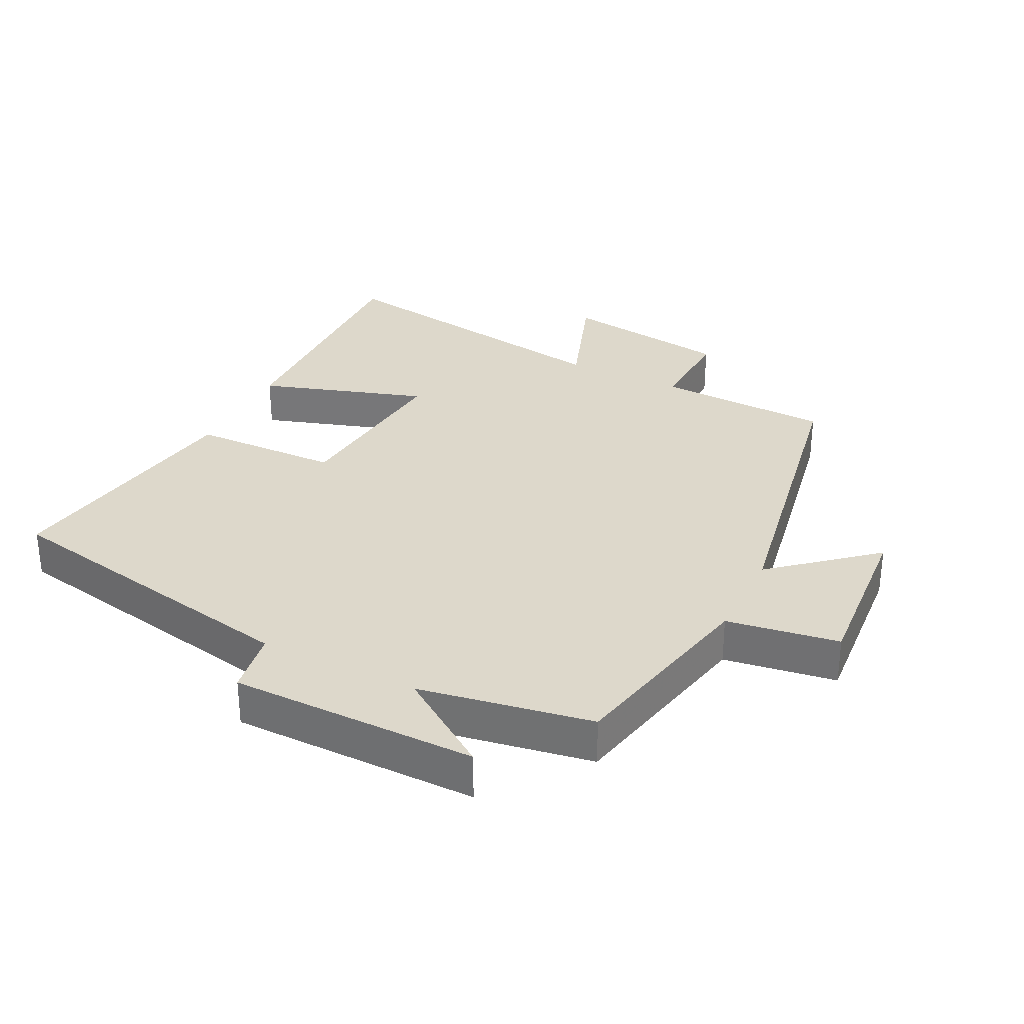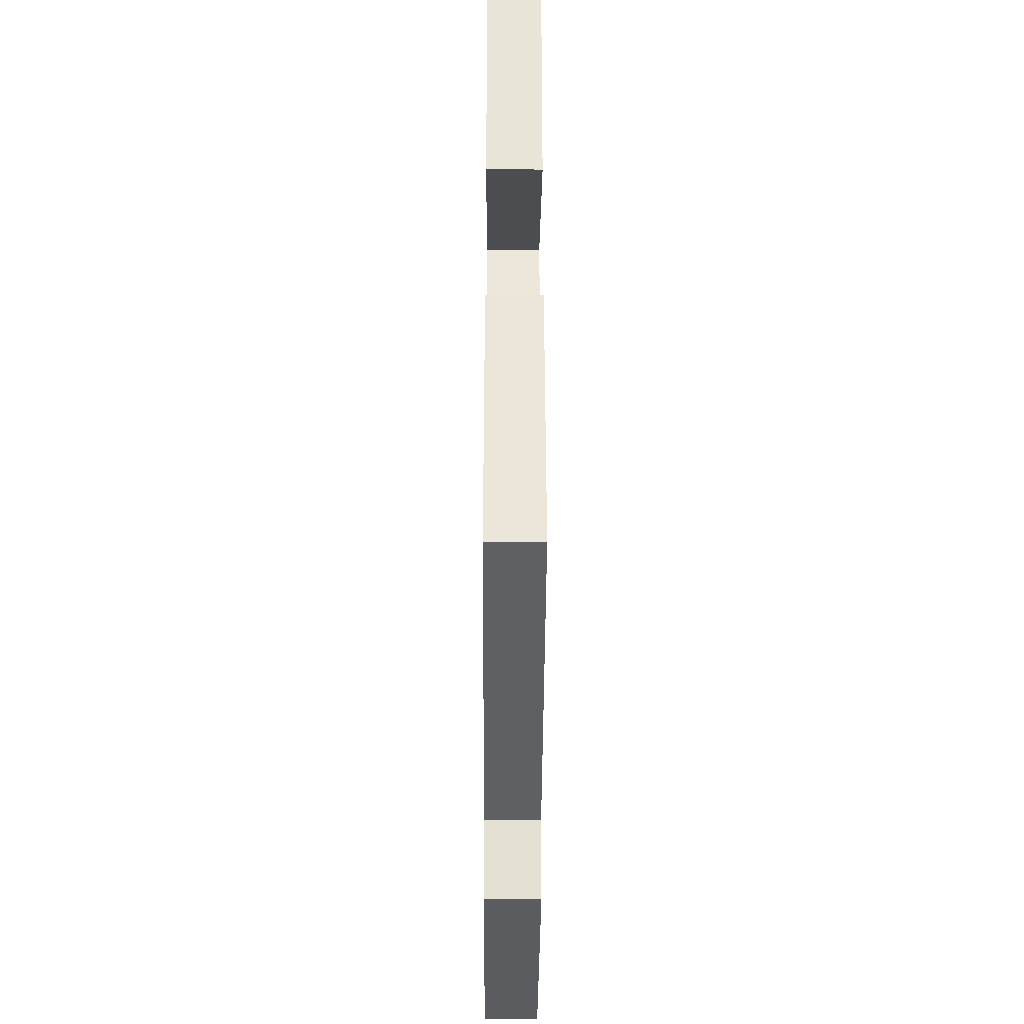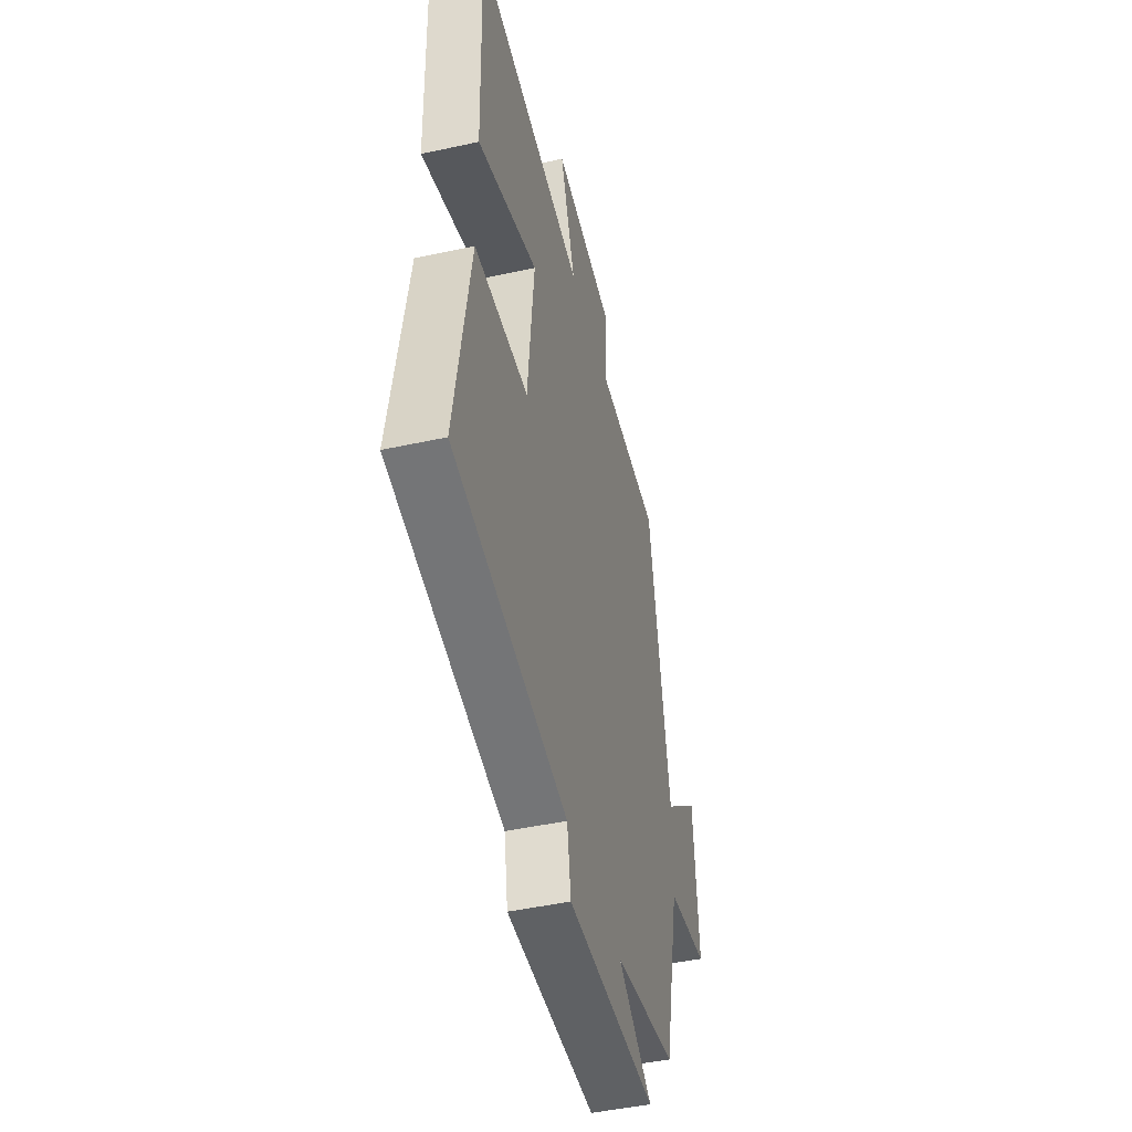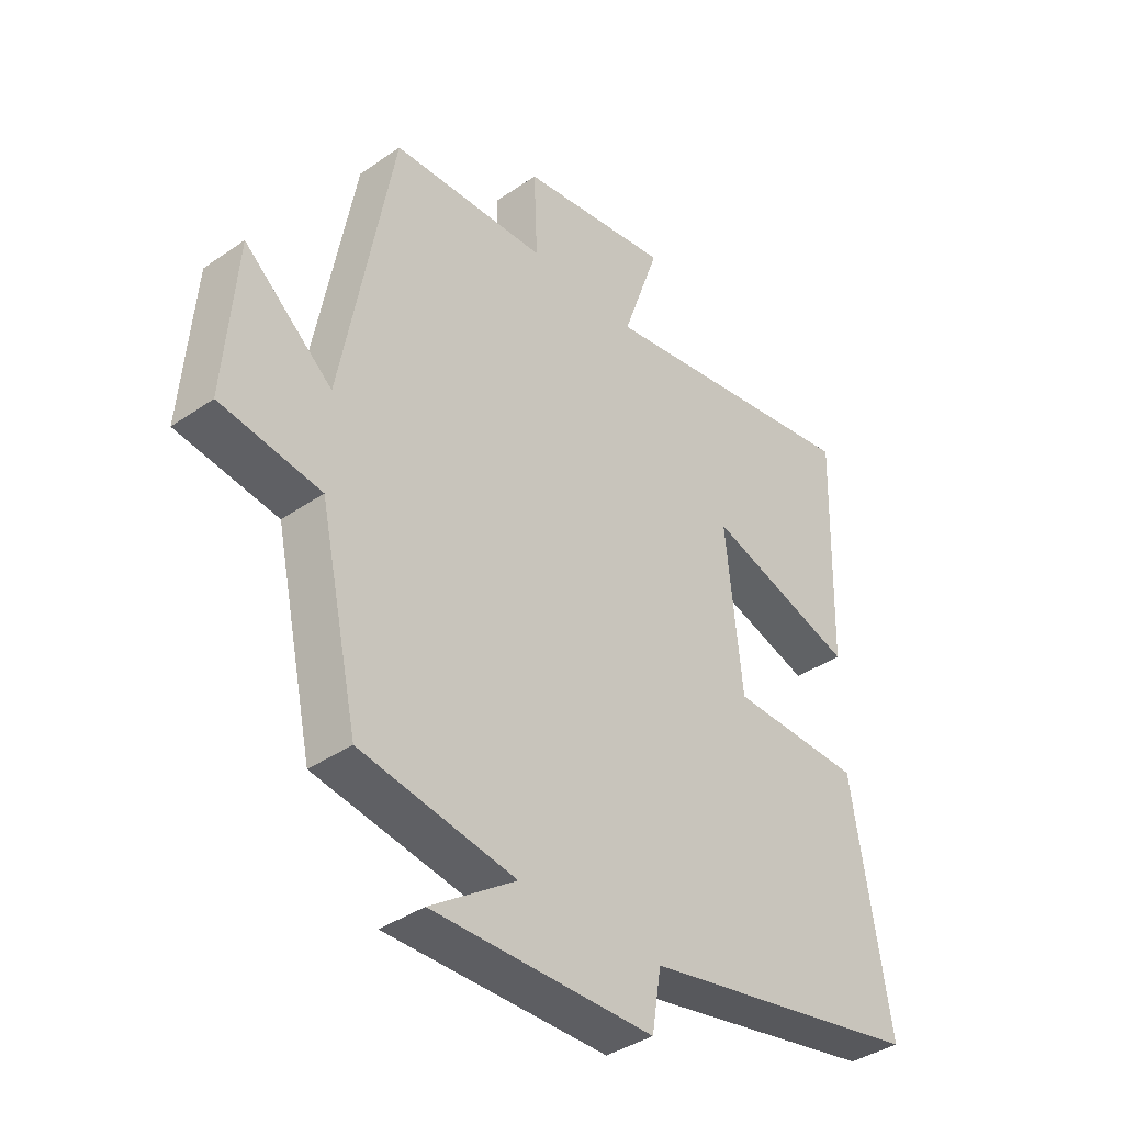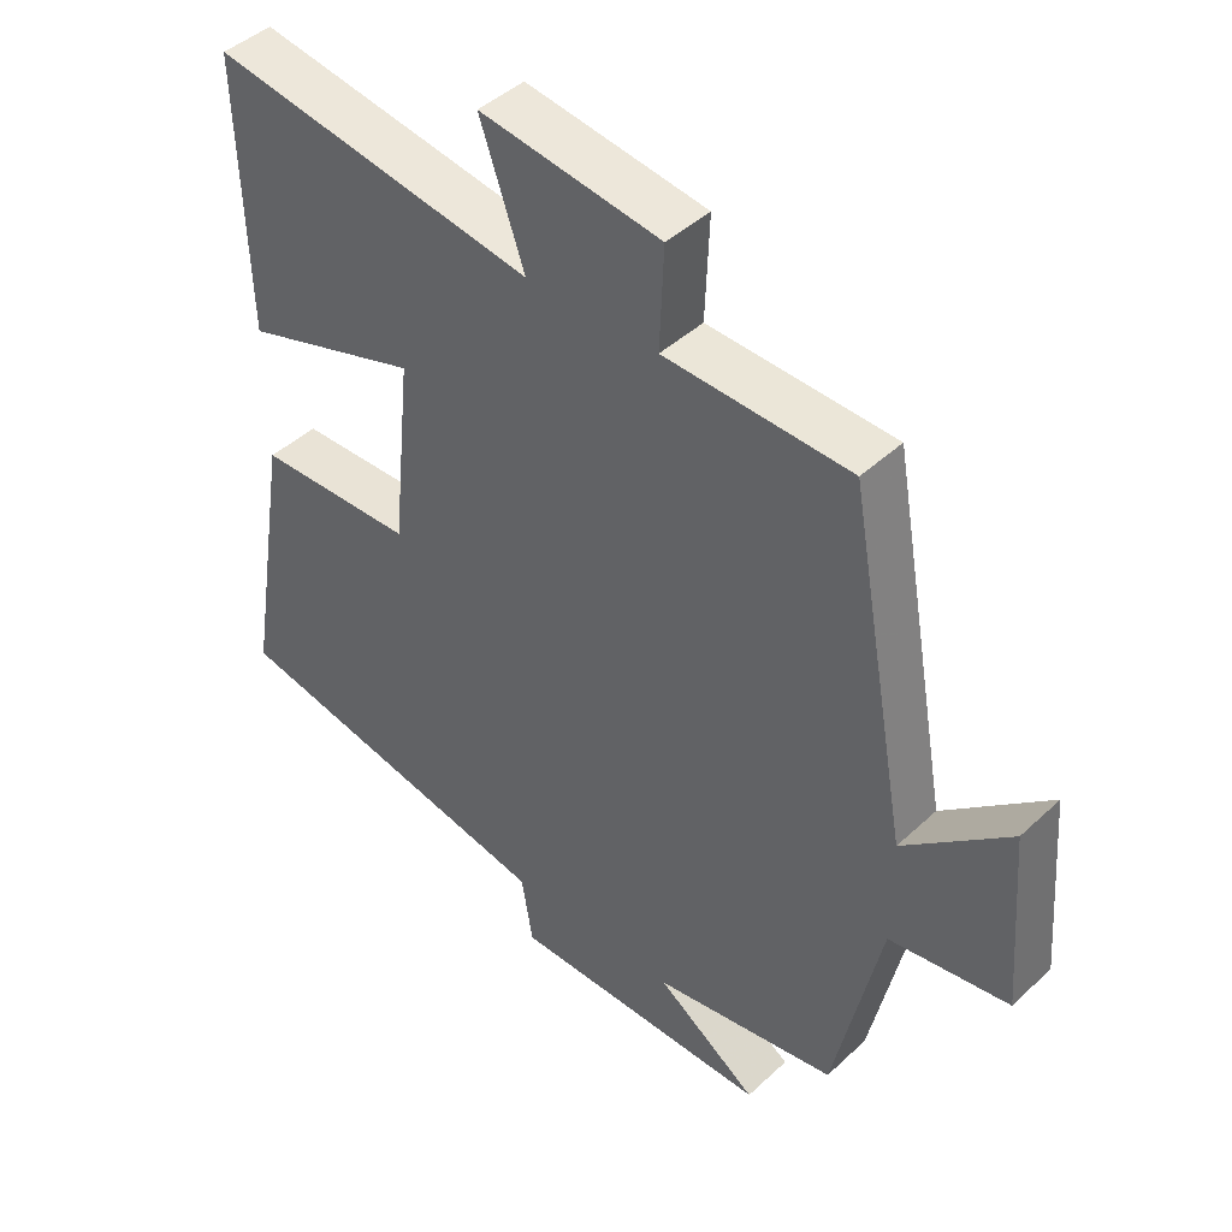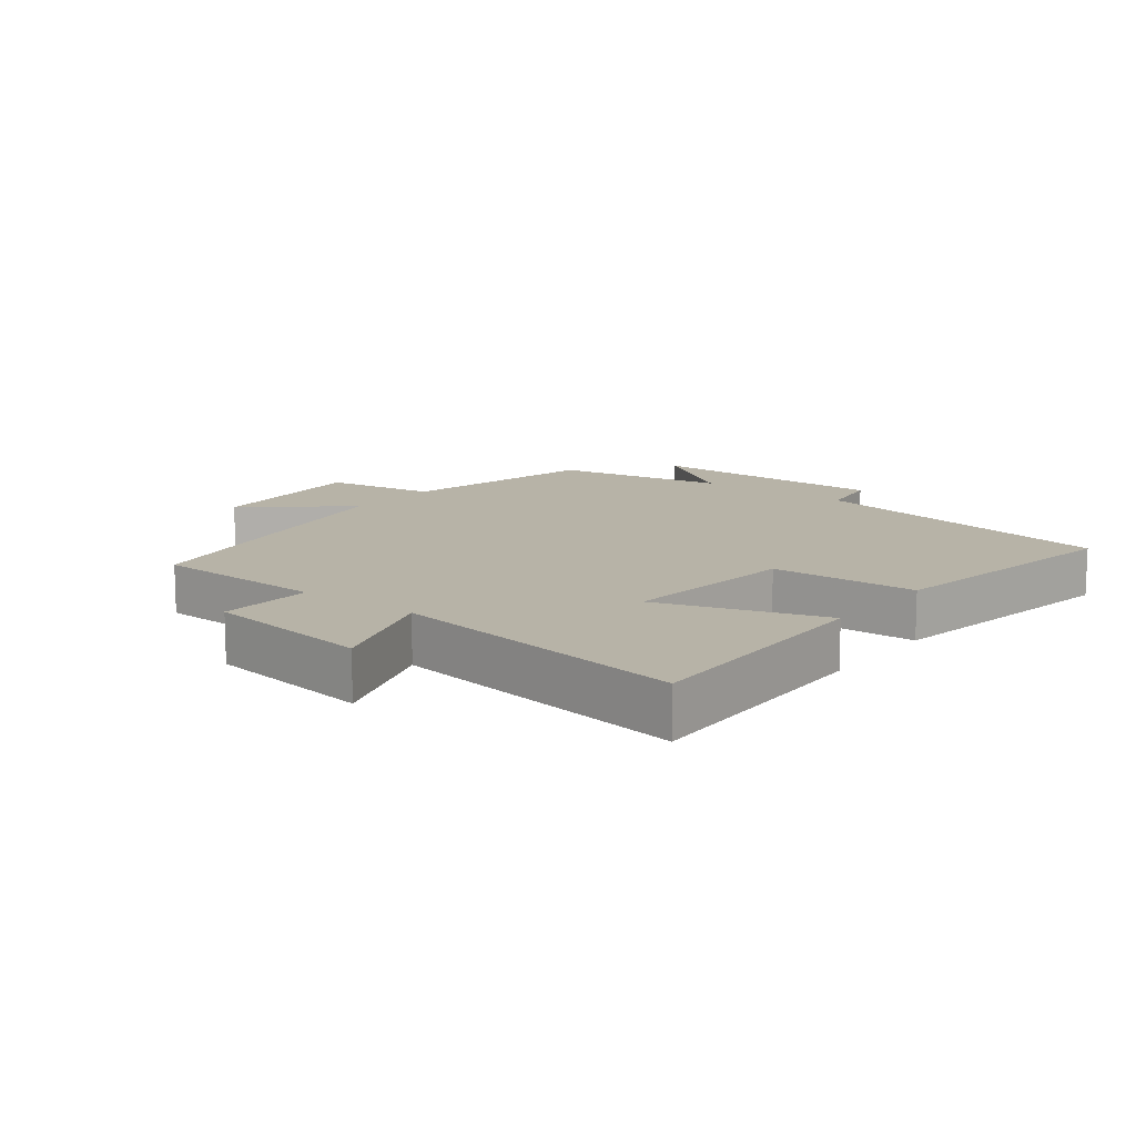
<metadata>
{"format":"obj","ext":"obj","renderer":"f3d","projection":"perspective","resolution":1024,"background":"white","views":[{"elev":31.5,"azim":-153.6,"up":"+Y"},{"elev":-33.4,"azim":89.7,"up":"+Z"},{"elev":-46.0,"azim":104.1,"up":"+Z"},{"elev":-38.6,"azim":-48.9,"up":"+Z"},{"elev":43.8,"azim":-137.4,"up":"+Z"},{"elev":12.6,"azim":37.7,"up":"+Y"}]}
</metadata>
<code>
v -0.413 0.07 0.49
v -0.146 0.07 0.5
v -0.152 0.07 0.645
v 0.108 0.07 0.683
v 0.044 0.07 0.5
v 0.511 0.07 0.575
v 0.5 0.07 0.184
v 0.245 0.07 0.266
v 0.273 0.07 -0.008
v 0.5 0.07 -0.014
v 0.564 0.07 -0.405
v 0.08 0.07 -0.5
v 0.064 0.07 -0.599
v -0.314 0.07 -0.601
v -0.168 0.07 -0.5
v -0.433 0.07 -0.455
v -0.5 0.07 -0.147
v -0.672 0.07 -0.121
v -0.652 0.07 0.139
v -0.5 0.07 0.009
v -0.413 0 0.49
v -0.146 0 0.5
v -0.152 0 0.645
v 0.108 0 0.683
v 0.044 0 0.5
v 0.511 0 0.575
v 0.5 0 0.184
v 0.245 0 0.266
v 0.273 0 -0.008
v 0.5 0 -0.014
v 0.564 0 -0.405
v 0.08 0 -0.5
v 0.064 0 -0.599
v -0.314 0 -0.601
v -0.168 0 -0.5
v -0.433 0 -0.455
v -0.5 0 -0.147
v -0.672 0 -0.121
v -0.652 0 0.139
v -0.5 0 0.009
f 17 18 19 20
f 15 16 17 20
f 15 20 1 2
f 12 13 14 15
f 12 15 2
f 9 10 11 12
f 8 9 12 2
f 5 6 7 8
f 5 8 2 3
f 3 4 5
f 40 39 38 37
f 40 37 36 35
f 22 21 40 35
f 35 34 33 32
f 22 35 32
f 32 31 30 29
f 22 32 29 28
f 28 27 26 25
f 23 22 28 25
f 25 24 23
f 1 21 22 2
f 2 22 23 3
f 3 23 24 4
f 4 24 25 5
f 5 25 26 6
f 6 26 27 7
f 7 27 28 8
f 8 28 29 9
f 9 29 30 10
f 10 30 31 11
f 11 31 32 12
f 12 32 33 13
f 13 33 34 14
f 14 34 35 15
f 15 35 36 16
f 16 36 37 17
f 17 37 38 18
f 18 38 39 19
f 19 39 40 20
f 20 40 21 1

</code>
